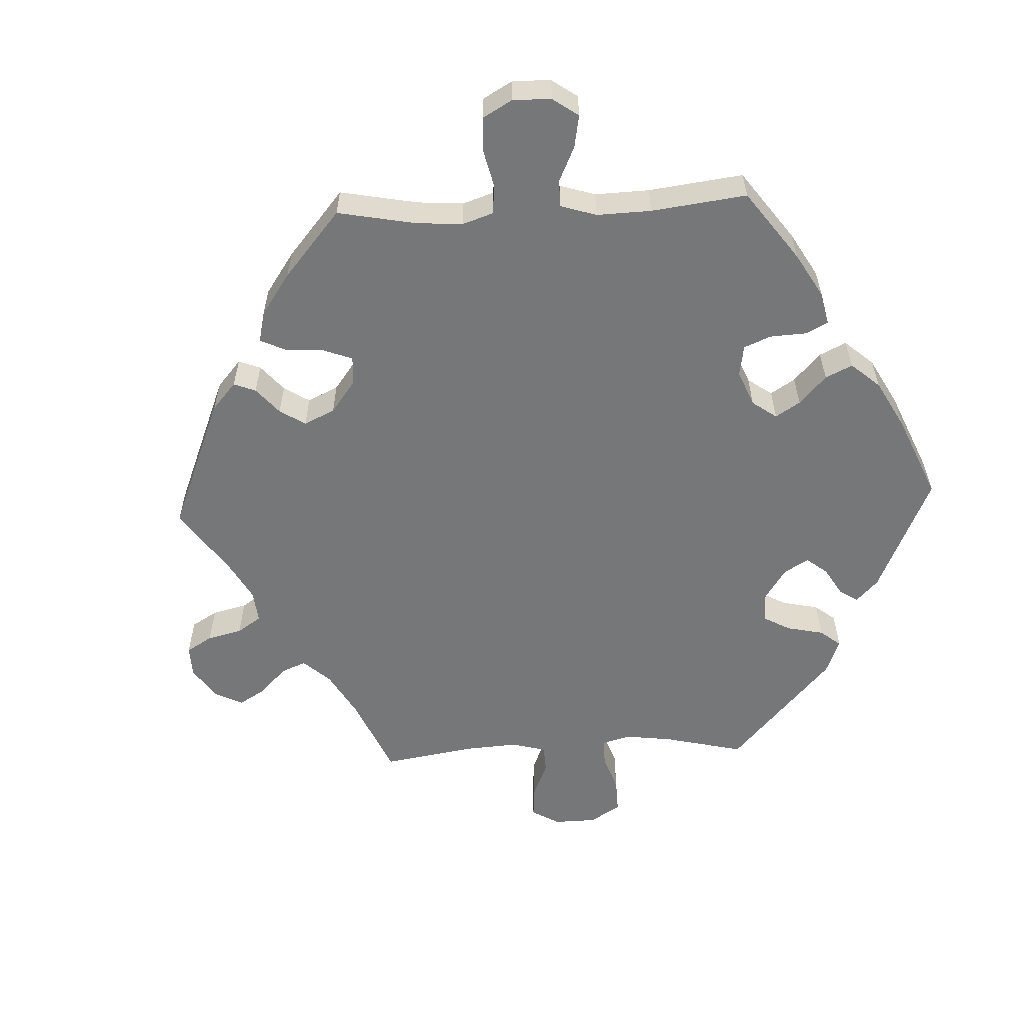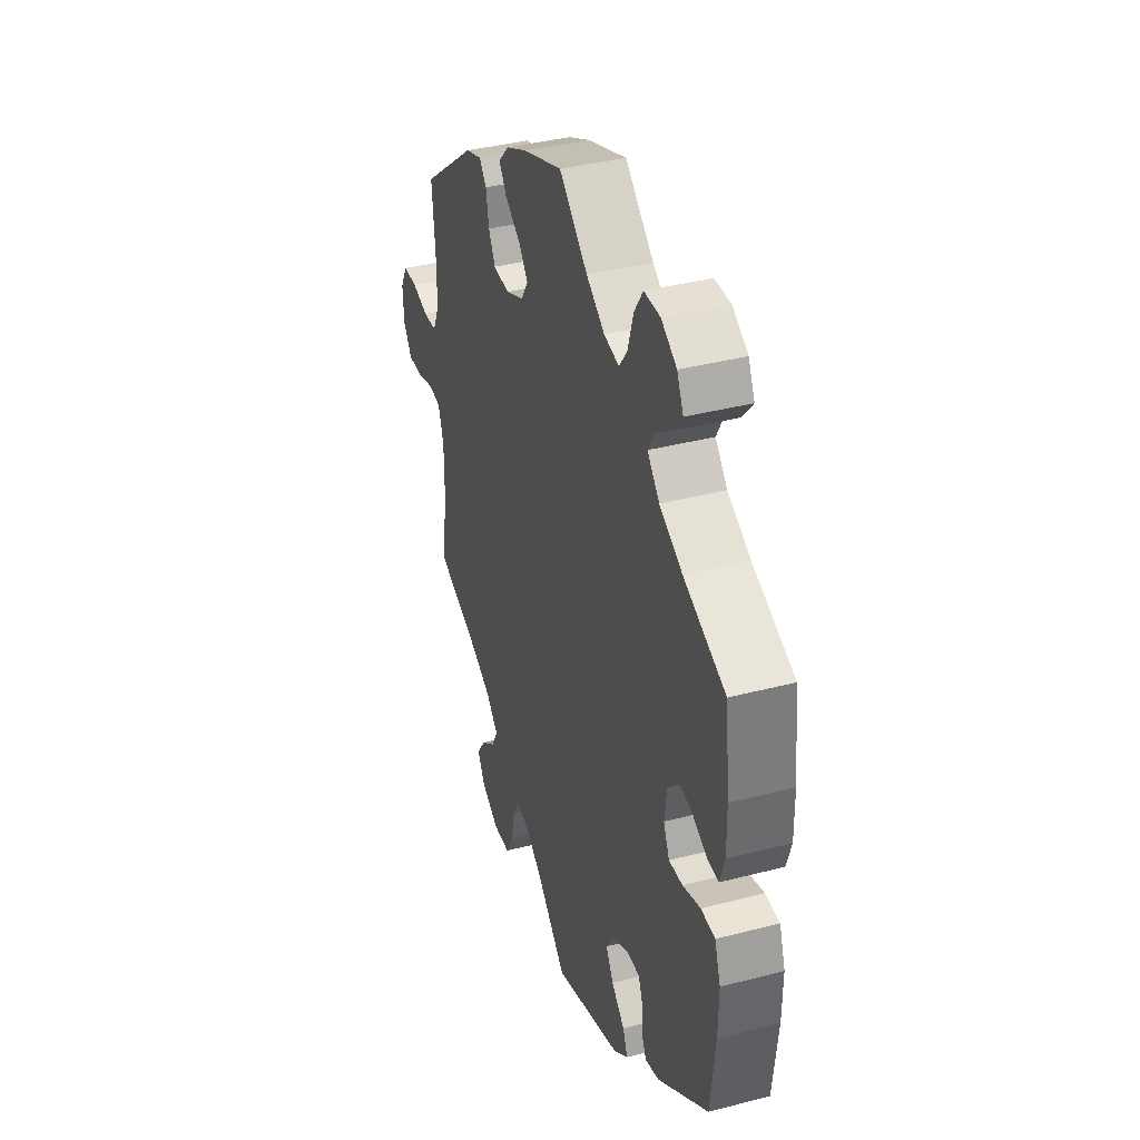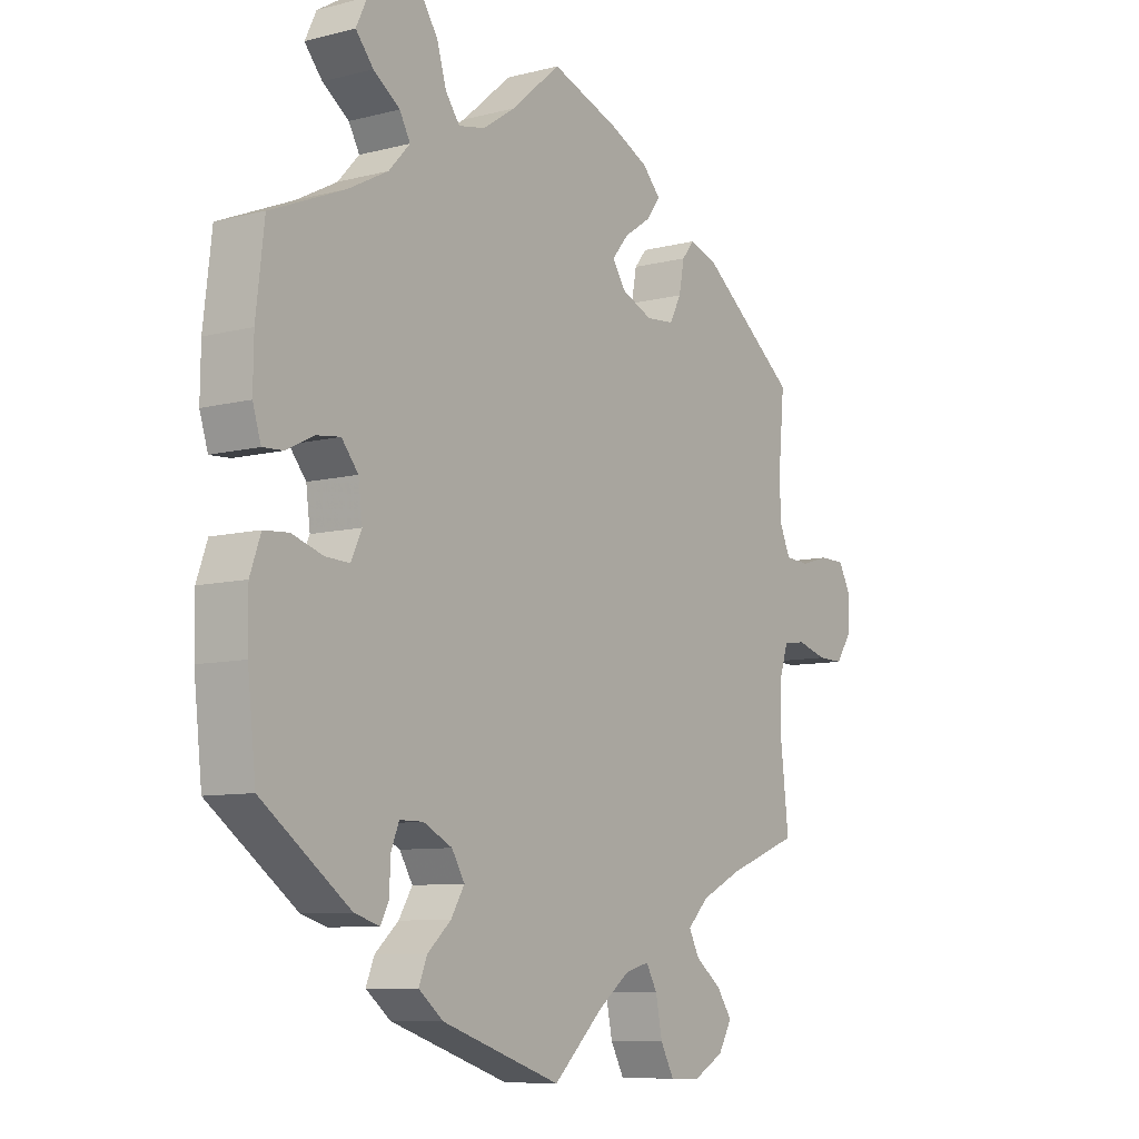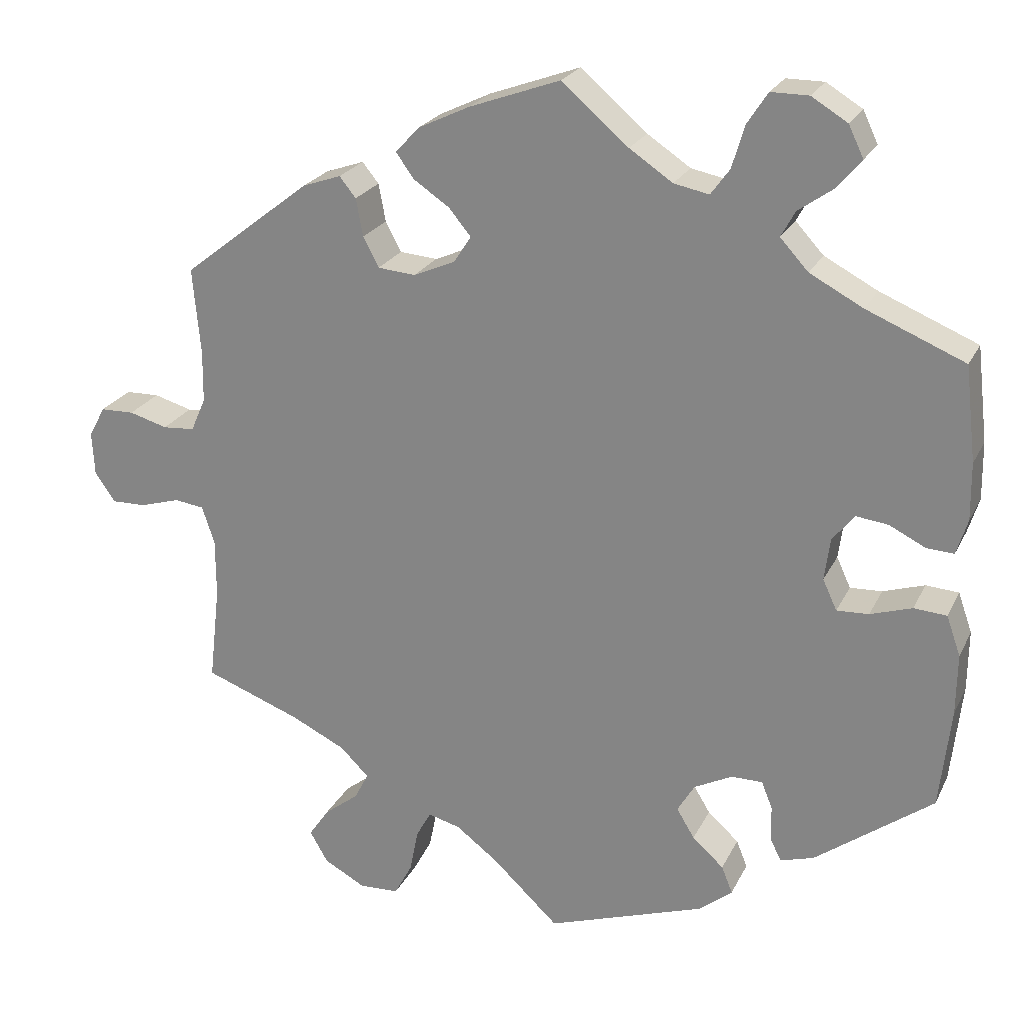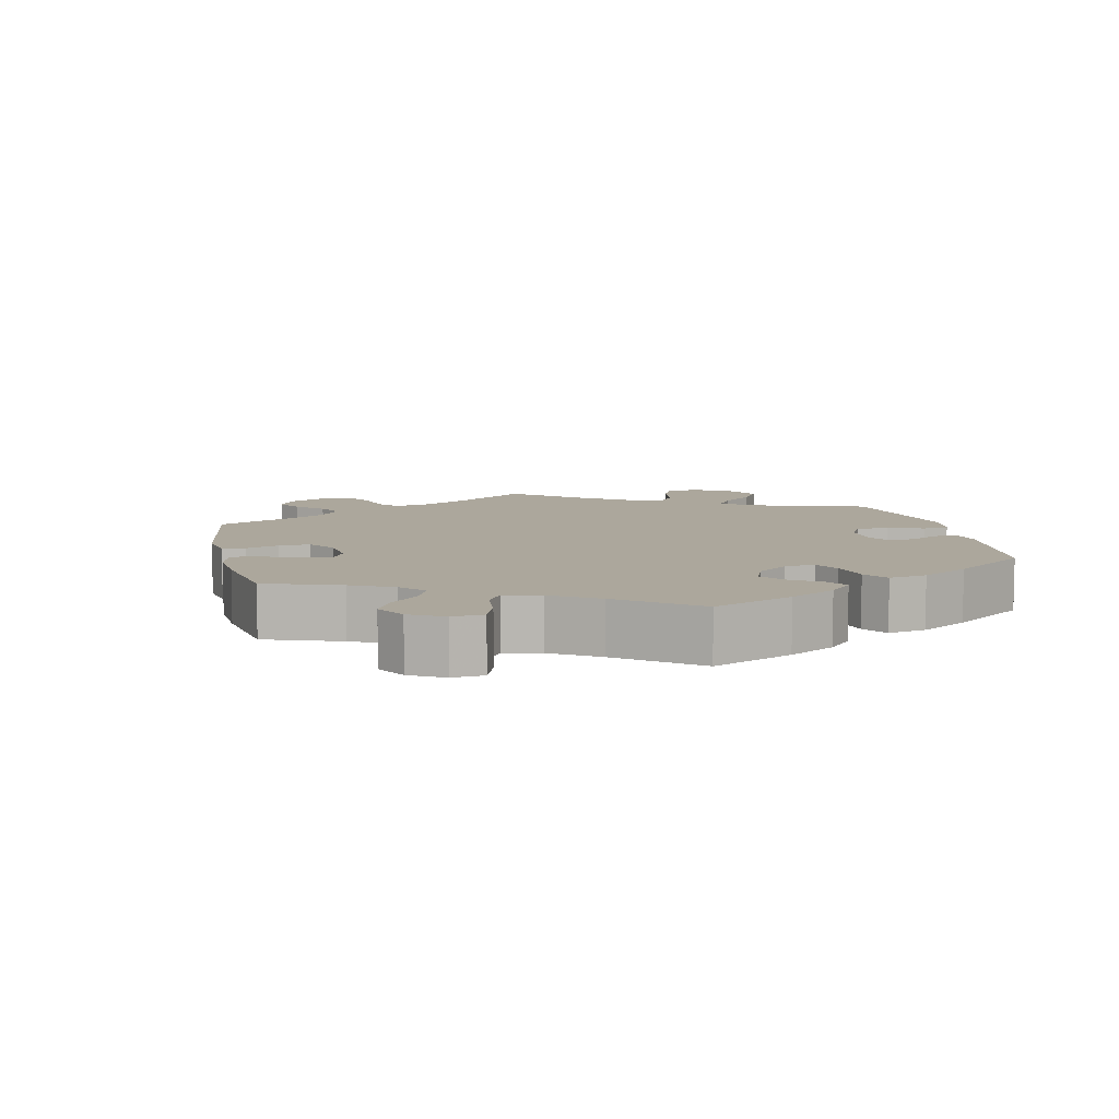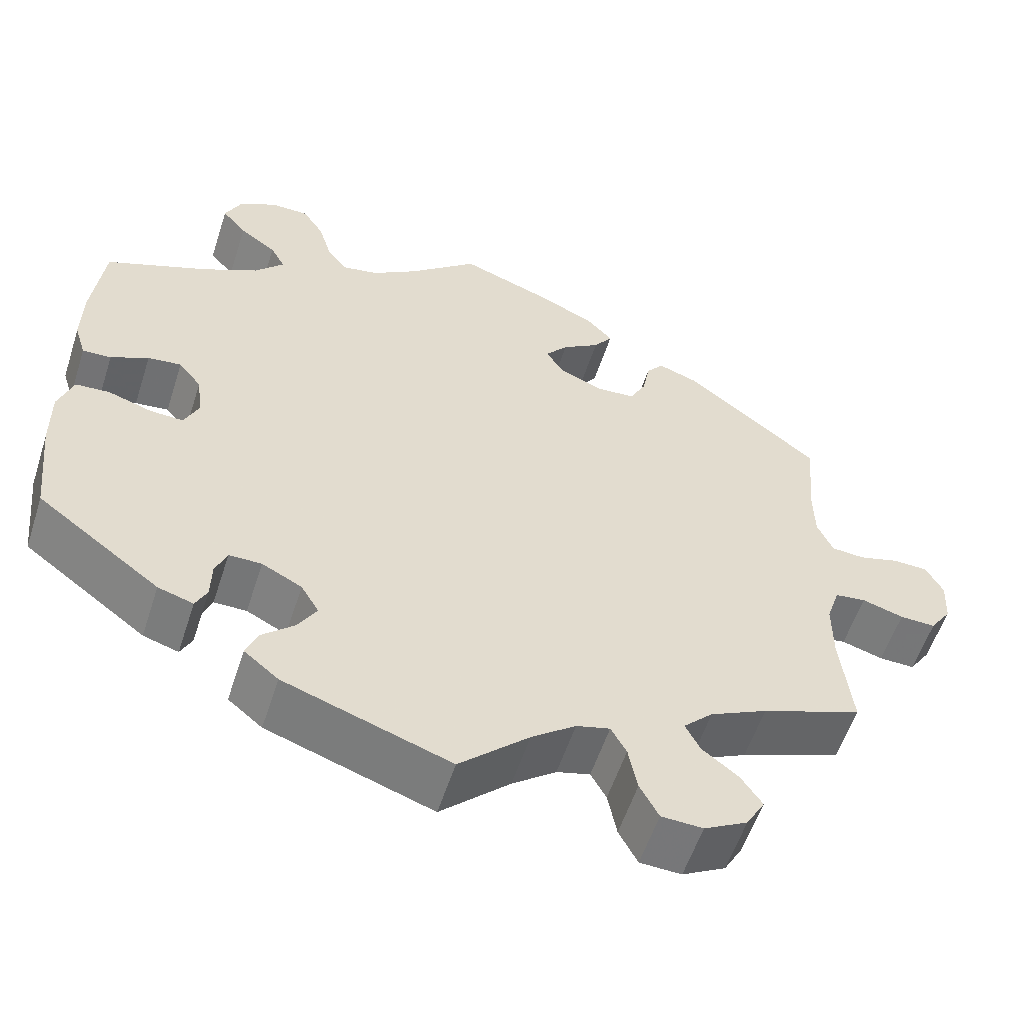
<metadata>
{"format":"obj","ext":"obj","renderer":"f3d","projection":"perspective","resolution":1024,"background":"white","views":[{"elev":-57.0,"azim":32.6,"up":"+Y"},{"elev":38.2,"azim":71.8,"up":"+Z"},{"elev":-8.5,"azim":125.1,"up":"+Z"},{"elev":23.3,"azim":20.8,"up":"+Z"},{"elev":8.3,"azim":47.4,"up":"+Y"},{"elev":-56.7,"azim":162.1,"up":"+Z"}]}
</metadata>
<code>
v 0.514 0.07 0.168
v 0.515 0.07 0.095
v 0.501 0.07 0.05
v 0.466 0.07 0.052
v 0.42 0.07 0.075
v 0.379 0.07 0.08
v 0.351 0.07 0.045
v 0.344 0.07 -0.009
v 0.362 0.07 -0.048
v 0.403 0.07 -0.046
v 0.456 0.07 -0.029
v 0.498 0.07 -0.032
v 0.516 0.07 -0.083
v 0.515 0.07 -0.161
v 0.501 0.07 -0.289
v 0.351 0.07 -0.4
v 0.308 0.07 -0.413
v 0.294 0.07 -0.385
v 0.293 0.07 -0.339
v 0.279 0.07 -0.304
v 0.239 0.07 -0.304
v 0.19 0.07 -0.329
v 0.168 0.07 -0.366
v 0.191 0.07 -0.404
v 0.231 0.07 -0.44
v 0.245 0.07 -0.475
v 0.203 0.07 -0.509
v 0 0.07 -0.578
v -0.085 0.07 -0.498
v -0.139 0.07 -0.457
v -0.18 0.07 -0.446
v -0.199 0.07 -0.48
v -0.21 0.07 -0.536
v -0.233 0.07 -0.579
v -0.284 0.07 -0.581
v -0.337 0.07 -0.552
v -0.36 0.07 -0.512
v -0.334 0.07 -0.474
v -0.29 0.07 -0.44
v -0.272 0.07 -0.405
v -0.308 0.07 -0.369
v -0.378 0.07 -0.335
v -0.501 0.07 -0.289
v -0.487 0.07 -0.166
v -0.487 0.07 -0.092
v -0.503 0.07 -0.043
v -0.541 0.07 -0.038
v -0.592 0.07 -0.053
v -0.636 0.07 -0.054
v -0.662 0.07 -0.016
v -0.665 0.07 0.039
v -0.644 0.07 0.078
v -0.601 0.07 0.079
v -0.552 0.07 0.065
v -0.511 0.07 0.068
v -0.492 0.07 0.111
v -0.491 0.07 0.177
v -0.501 0.07 0.288
v -0.337 0.07 0.416
v -0.288 0.07 0.433
v -0.267 0.07 0.407
v -0.258 0.07 0.359
v -0.238 0.07 0.321
v -0.19 0.07 0.317
v -0.137 0.07 0.34
v -0.115 0.07 0.374
v -0.143 0.07 0.408
v -0.189 0.07 0.439
v -0.212 0.07 0.471
v -0.181 0.07 0.504
v -0.116 0.07 0.535
v 0 0.07 0.577
v 0.085 0.07 0.504
v 0.14 0.07 0.467
v 0.185 0.07 0.458
v 0.209 0.07 0.491
v 0.225 0.07 0.545
v 0.251 0.07 0.585
v 0.299 0.07 0.585
v 0.345 0.07 0.557
v 0.364 0.07 0.517
v 0.334 0.07 0.481
v 0.289 0.07 0.449
v 0.271 0.07 0.416
v 0.307 0.07 0.377
v 0.375 0.07 0.341
v 0.5 0.07 0.289
v 0.514 0 0.168
v 0.515 0 0.095
v 0.501 0 0.05
v 0.466 0 0.052
v 0.42 0 0.075
v 0.379 0 0.08
v 0.351 0 0.045
v 0.344 0 -0.009
v 0.362 0 -0.048
v 0.403 0 -0.046
v 0.456 0 -0.029
v 0.498 0 -0.032
v 0.516 0 -0.083
v 0.515 0 -0.161
v 0.501 0 -0.289
v 0.351 0 -0.4
v 0.308 0 -0.413
v 0.294 0 -0.385
v 0.293 0 -0.339
v 0.279 0 -0.304
v 0.239 0 -0.304
v 0.19 0 -0.329
v 0.168 0 -0.366
v 0.191 0 -0.404
v 0.231 0 -0.44
v 0.245 0 -0.475
v 0.203 0 -0.509
v 0 0 -0.578
v -0.085 0 -0.498
v -0.139 0 -0.457
v -0.18 0 -0.446
v -0.199 0 -0.48
v -0.21 0 -0.536
v -0.233 0 -0.579
v -0.284 0 -0.581
v -0.337 0 -0.552
v -0.36 0 -0.512
v -0.334 0 -0.474
v -0.29 0 -0.44
v -0.272 0 -0.405
v -0.308 0 -0.369
v -0.378 0 -0.335
v -0.501 0 -0.289
v -0.487 0 -0.166
v -0.487 0 -0.092
v -0.503 0 -0.043
v -0.541 0 -0.038
v -0.592 0 -0.053
v -0.636 0 -0.054
v -0.662 0 -0.016
v -0.665 0 0.039
v -0.644 0 0.078
v -0.601 0 0.079
v -0.552 0 0.065
v -0.511 0 0.068
v -0.492 0 0.111
v -0.491 0 0.177
v -0.501 0 0.288
v -0.337 0 0.416
v -0.288 0 0.433
v -0.267 0 0.407
v -0.258 0 0.359
v -0.238 0 0.321
v -0.19 0 0.317
v -0.137 0 0.34
v -0.115 0 0.374
v -0.143 0 0.408
v -0.189 0 0.439
v -0.212 0 0.471
v -0.181 0 0.504
v -0.116 0 0.535
v 0 0 0.577
v 0.085 0 0.504
v 0.14 0 0.467
v 0.185 0 0.458
v 0.209 0 0.491
v 0.225 0 0.545
v 0.251 0 0.585
v 0.299 0 0.585
v 0.345 0 0.557
v 0.364 0 0.517
v 0.334 0 0.481
v 0.289 0 0.449
v 0.271 0 0.416
v 0.307 0 0.377
v 0.375 0 0.341
v 0.5 0 0.289
f 86 87 1 2
f 85 86 2 3
f 84 85 3 4
f 80 81 82 83
f 80 83 84
f 79 80 84
f 76 77 78 79
f 75 76 79 84
f 74 75 84 4
f 70 71 72 73
f 67 68 69 70
f 66 67 70 73
f 65 66 73 74
f 59 60 61 62
f 57 58 59 62
f 56 57 62 63
f 55 56 63 64
f 51 52 53 54
f 51 54 55
f 50 51 55
f 47 48 49 50
f 46 47 50 55
f 45 46 55 64
f 42 43 44
f 41 42 44 45
f 40 41 45 64
f 36 37 38 39
f 36 39 40
f 35 36 40
f 32 33 34 35
f 31 32 35 40
f 30 31 40 64
f 26 27 28 29
f 24 25 26 29
f 23 24 29 30
f 22 23 30 64
f 16 17 18 19
f 16 19 20
f 15 16 20
f 14 15 20 21
f 10 11 12 13
f 9 10 13 14
f 74 4 5
f 65 74 5 6
f 9 14 21 22
f 8 9 22 64
f 7 8 64 65
f 6 7 65
f 89 88 174 173
f 90 89 173 172
f 91 90 172 171
f 170 169 168 167
f 171 170 167
f 171 167 166
f 166 165 164 163
f 171 166 163 162
f 91 171 162 161
f 160 159 158 157
f 157 156 155 154
f 160 157 154 153
f 161 160 153 152
f 149 148 147 146
f 149 146 145 144
f 150 149 144 143
f 151 150 143 142
f 141 140 139 138
f 142 141 138
f 142 138 137
f 137 136 135 134
f 142 137 134 133
f 151 142 133 132
f 131 130 129
f 132 131 129 128
f 151 132 128 127
f 126 125 124 123
f 127 126 123
f 127 123 122
f 122 121 120 119
f 127 122 119 118
f 151 127 118 117
f 116 115 114 113
f 116 113 112 111
f 117 116 111 110
f 151 117 110 109
f 106 105 104 103
f 107 106 103
f 107 103 102
f 108 107 102 101
f 100 99 98 97
f 101 100 97 96
f 92 91 161
f 93 92 161 152
f 109 108 101 96
f 151 109 96 95
f 152 151 95 94
f 152 94 93
f 1 88 89 2
f 2 89 90 3
f 3 90 91 4
f 4 91 92 5
f 5 92 93 6
f 6 93 94 7
f 7 94 95 8
f 8 95 96 9
f 9 96 97 10
f 10 97 98 11
f 11 98 99 12
f 12 99 100 13
f 13 100 101 14
f 14 101 102 15
f 15 102 103 16
f 16 103 104 17
f 17 104 105 18
f 18 105 106 19
f 19 106 107 20
f 20 107 108 21
f 21 108 109 22
f 22 109 110 23
f 23 110 111 24
f 24 111 112 25
f 25 112 113 26
f 26 113 114 27
f 27 114 115 28
f 28 115 116 29
f 29 116 117 30
f 30 117 118 31
f 31 118 119 32
f 32 119 120 33
f 33 120 121 34
f 34 121 122 35
f 35 122 123 36
f 36 123 124 37
f 37 124 125 38
f 38 125 126 39
f 39 126 127 40
f 40 127 128 41
f 41 128 129 42
f 42 129 130 43
f 43 130 131 44
f 44 131 132 45
f 45 132 133 46
f 46 133 134 47
f 47 134 135 48
f 48 135 136 49
f 49 136 137 50
f 50 137 138 51
f 51 138 139 52
f 52 139 140 53
f 53 140 141 54
f 54 141 142 55
f 55 142 143 56
f 56 143 144 57
f 57 144 145 58
f 58 145 146 59
f 59 146 147 60
f 60 147 148 61
f 61 148 149 62
f 62 149 150 63
f 63 150 151 64
f 64 151 152 65
f 65 152 153 66
f 66 153 154 67
f 67 154 155 68
f 68 155 156 69
f 69 156 157 70
f 70 157 158 71
f 71 158 159 72
f 72 159 160 73
f 73 160 161 74
f 74 161 162 75
f 75 162 163 76
f 76 163 164 77
f 77 164 165 78
f 78 165 166 79
f 79 166 167 80
f 80 167 168 81
f 81 168 169 82
f 82 169 170 83
f 83 170 171 84
f 84 171 172 85
f 85 172 173 86
f 86 173 174 87
f 87 174 88 1

</code>
